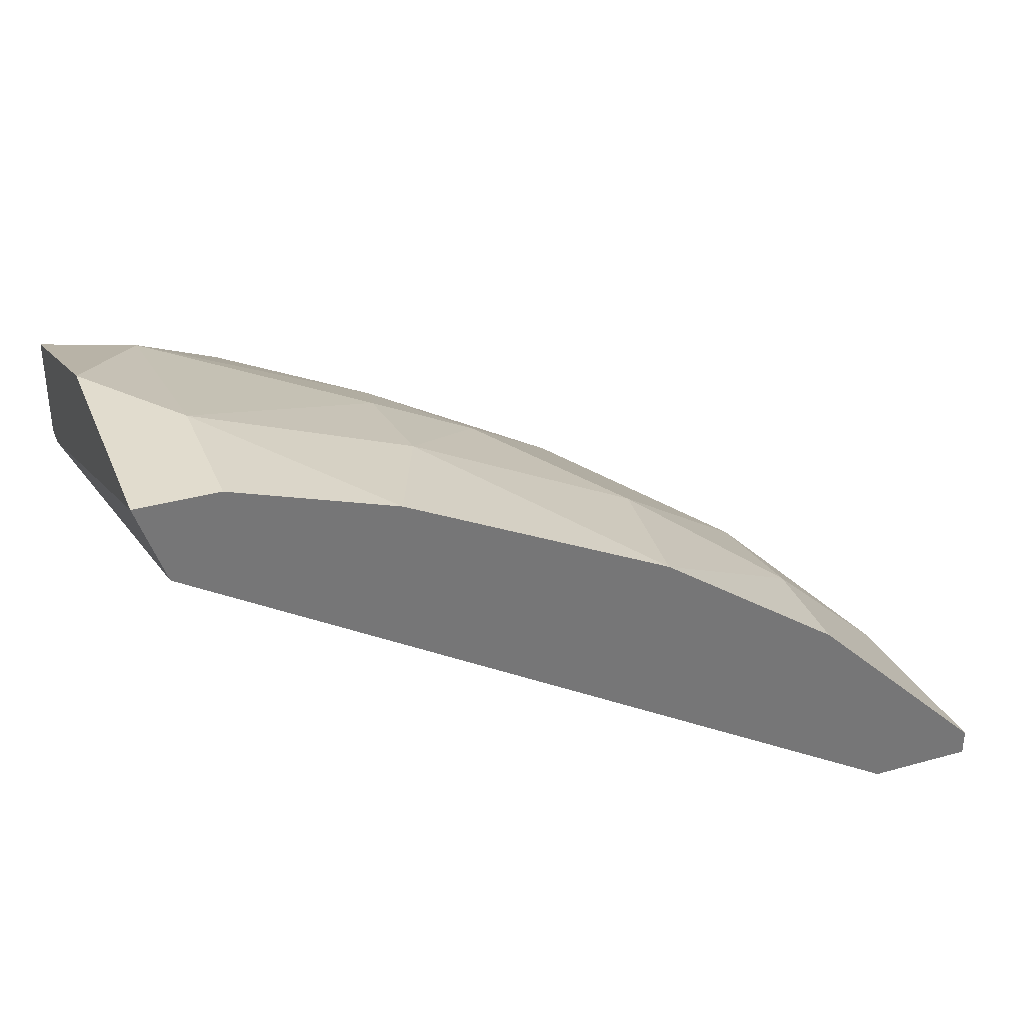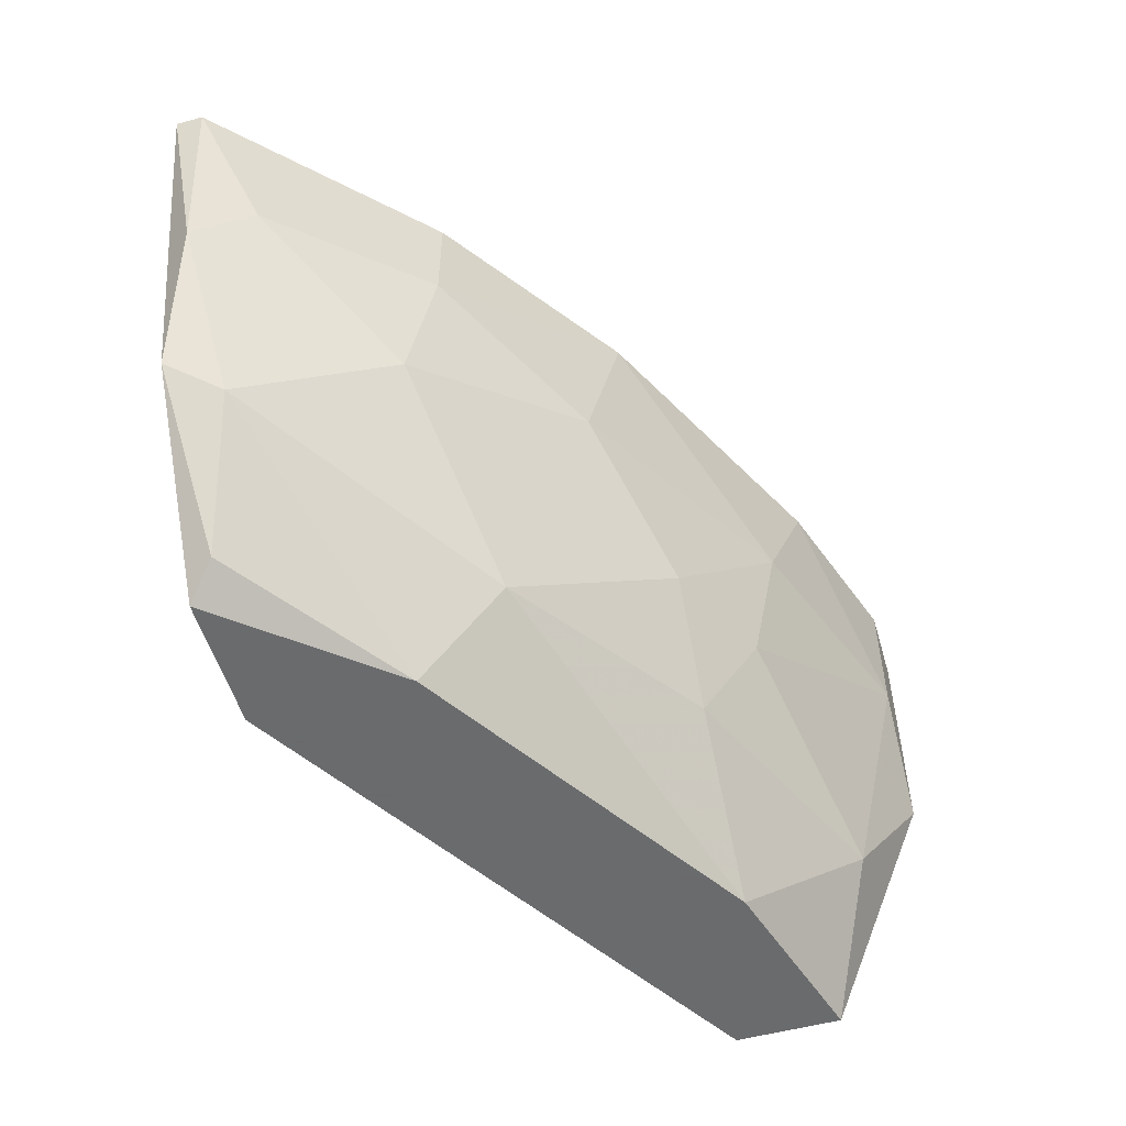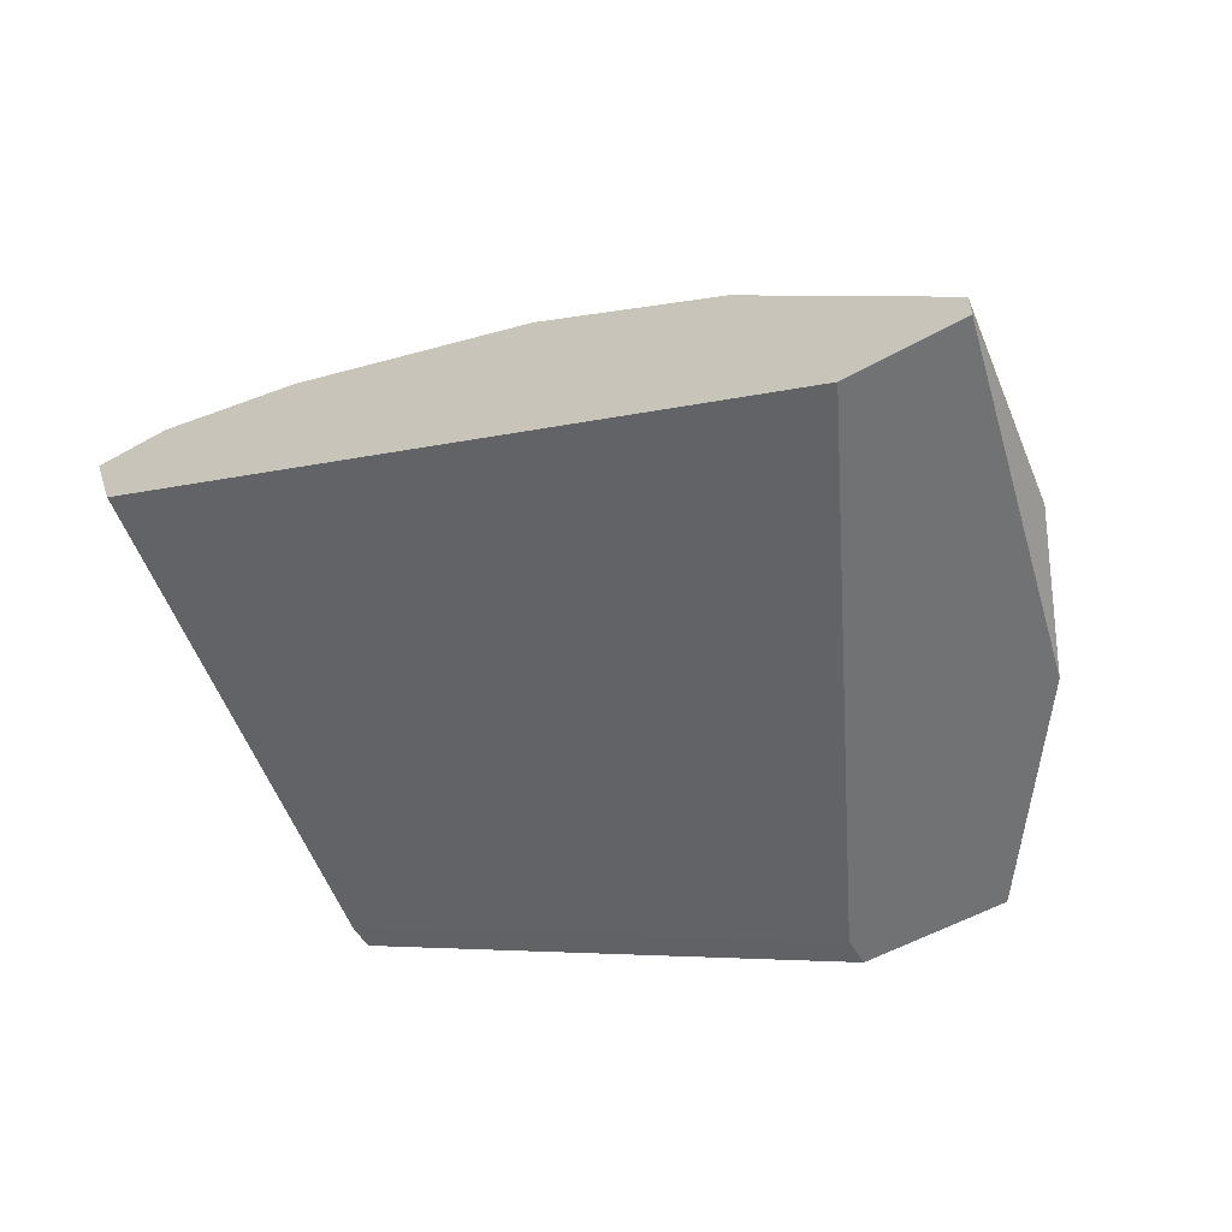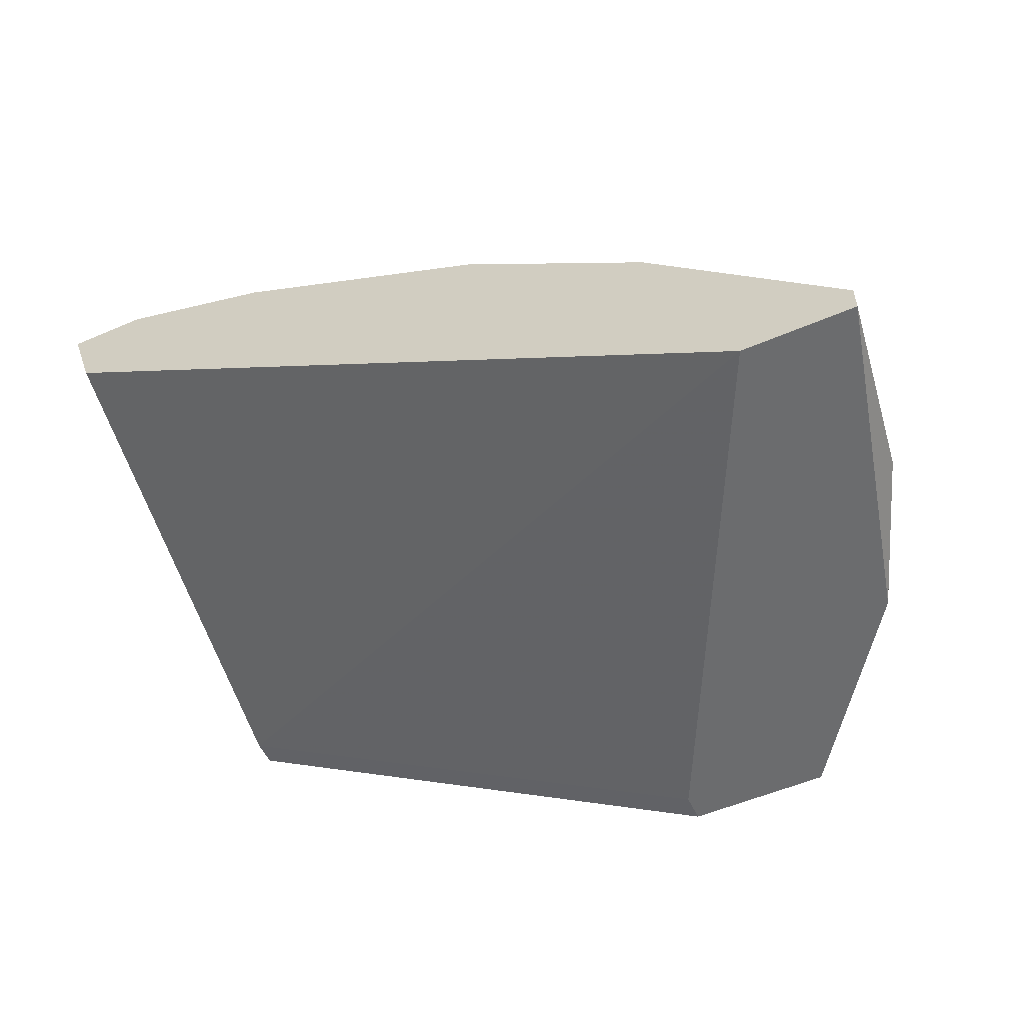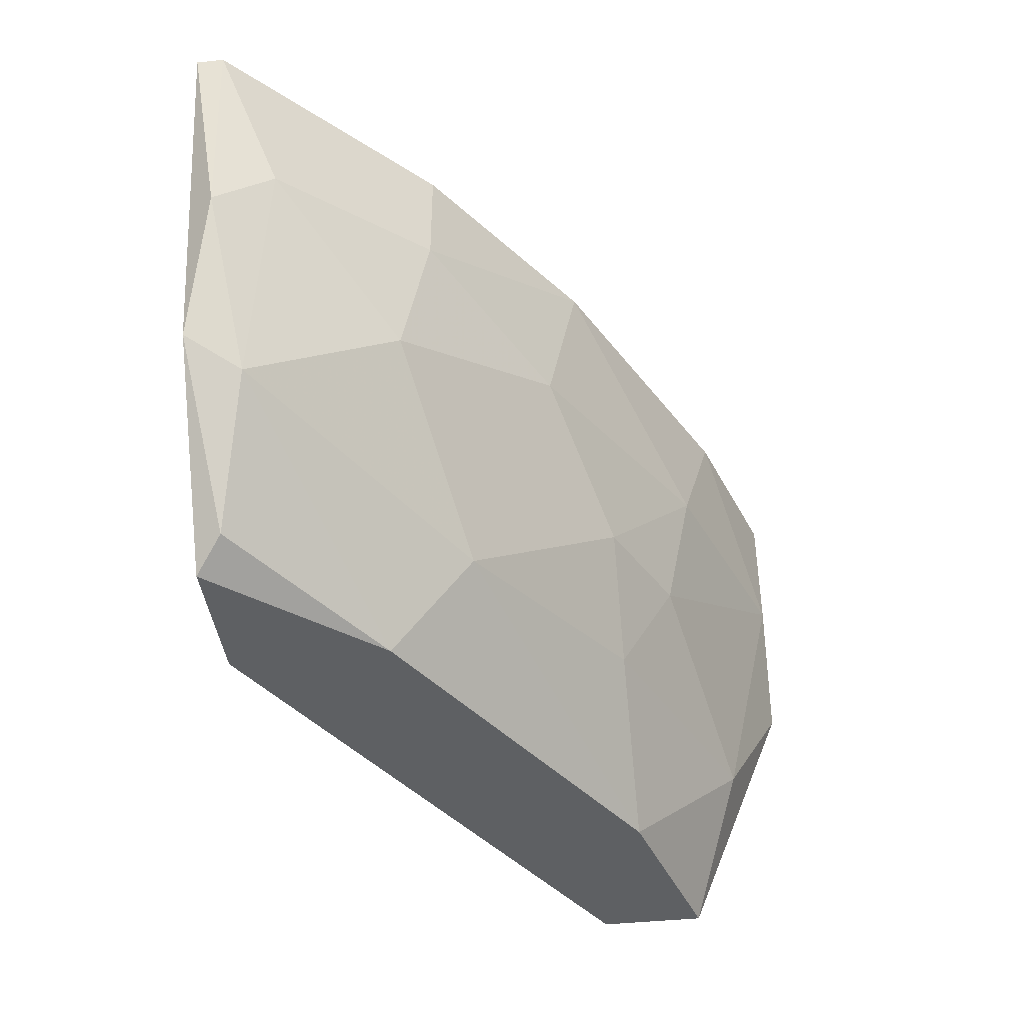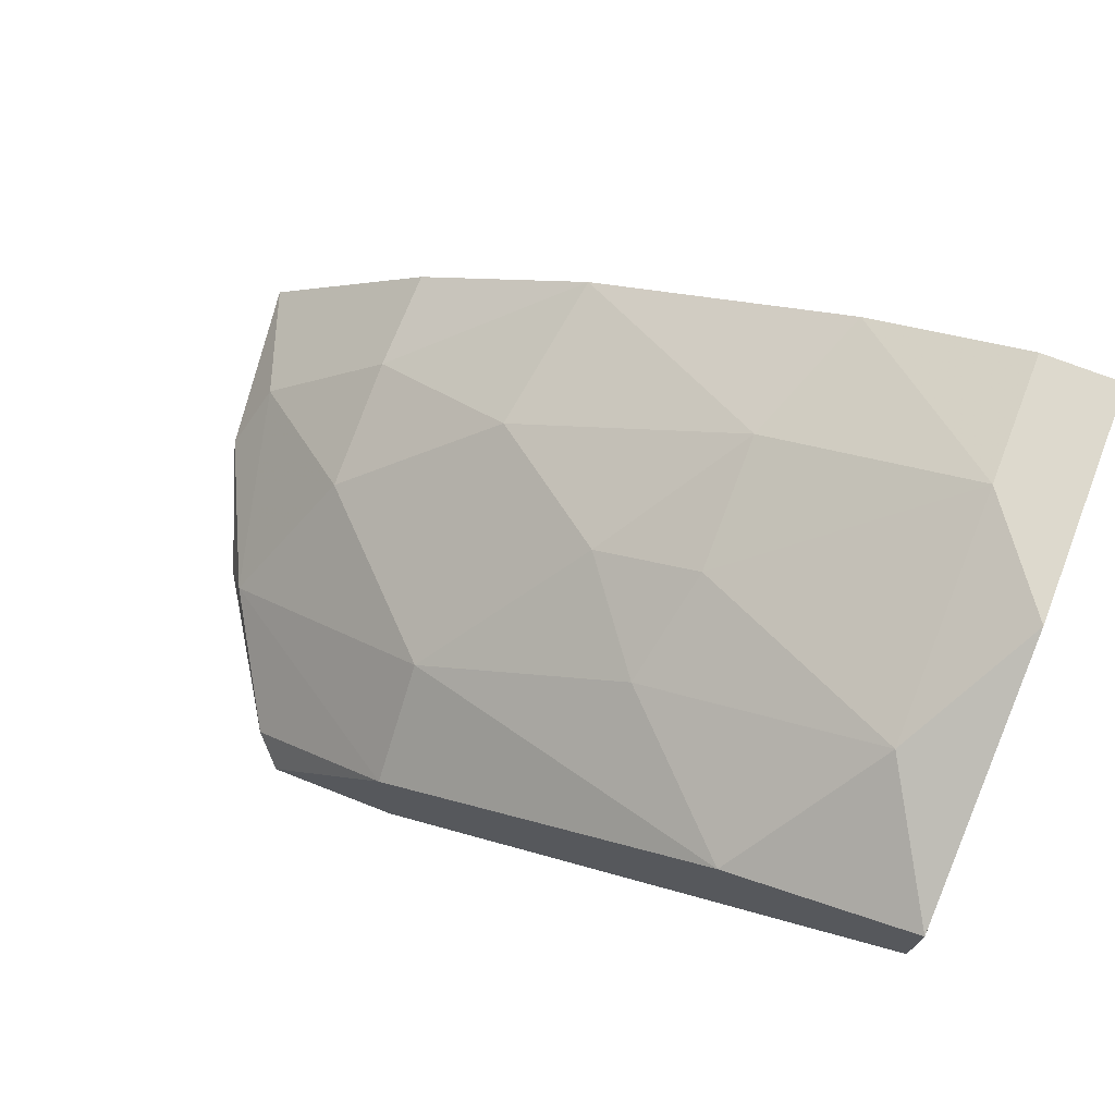
<metadata>
{"format":"obj","ext":"obj","renderer":"f3d","projection":"perspective","resolution":1024,"background":"white","views":[{"elev":34.0,"azim":-20.7,"up":"+Y"},{"elev":-53.2,"azim":106.2,"up":"+Z"},{"elev":-55.4,"azim":30.5,"up":"+Y"},{"elev":-53.6,"azim":24.7,"up":"+Y"},{"elev":-42.1,"azim":97.3,"up":"+Z"},{"elev":72.0,"azim":-158.6,"up":"+Y"}]}
</metadata>
<code>
v 0.03372 0.0272 -0.02301
v 0.03372 0.03204 -2.7e-05
v 0.03372 0.03204 -0.01091
v 0.03372 0.02236 -0.02301
v 0.03372 0.02236 -0.0218
v 0.04703 0.0272 -0.01212
v 0.04703 0.0284 -0.006076
v 0.04461 0.02961 -2.7e-05
v 0.06395 0.007841 -0.02301
v 0.03735 0.03204 -2.7e-05
v 0.03735 0.03204 -0.006076
v 0.03735 0.02961 -0.01696
v 0.0567 0.02357 -2.7e-05
v 0.05791 0.01873 -0.01817
v 0.05791 0.0151 -0.02301
v 0.05791 0.02236 -0.007286
v 0.05791 0.007841 -0.02301
v 0.05791 0.007841 -0.0218
v 0.05187 0.02478 -0.01212
v 0.04824 0.02478 -0.01696
v 0.07121 0.01147 -0.006076
v 0.07242 0.009051 -0.008494
v 0.04219 0.02478 -0.02301
v 0.06879 0.01026 -0.01575
v 0.06879 0.007841 -2.7e-05
v 0.07363 0.009051 -2.7e-05
v 0.07363 0.007841 -2.7e-05
v 0.06516 0.01631 -0.01091
v 0.06516 0.009051 -0.0218
v 0.06516 0.01752 -0.004866
v 0.06516 0.01752 -2.7e-05
v 0.03493 0.0284 -2.7e-05
v 0.07 0.007841 -0.01454
f 22 21 26
f 33 25 17
f 5 25 32
f 25 10 32
f 10 25 31
f 17 23 15
f 23 17 1
f 15 23 14
f 10 11 3
f 1 5 3
f 25 33 27
f 31 25 27
f 11 10 8
f 10 31 8
f 23 1 12
f 11 6 12
f 3 11 12
f 1 3 12
f 32 10 2
f 5 32 2
f 10 3 2
f 3 5 2
f 15 14 24
f 33 29 24
f 29 15 24
f 14 28 24
f 28 21 24
f 25 5 18
f 5 17 18
f 17 25 18
f 8 31 13
f 8 13 7
f 6 11 7
f 11 8 7
f 13 16 7
f 17 5 4
f 5 1 4
f 1 17 4
f 33 17 9
f 17 15 9
f 29 33 9
f 15 29 9
f 28 16 30
f 21 28 30
f 16 13 30
f 13 31 30
f 27 33 22
f 33 24 22
f 24 21 22
f 28 14 19
f 16 28 19
f 6 7 19
f 7 16 19
f 14 23 20
f 23 12 20
f 12 6 20
f 19 14 20
f 6 19 20
f 31 27 26
f 30 31 26
f 21 30 26
f 27 22 26

</code>
